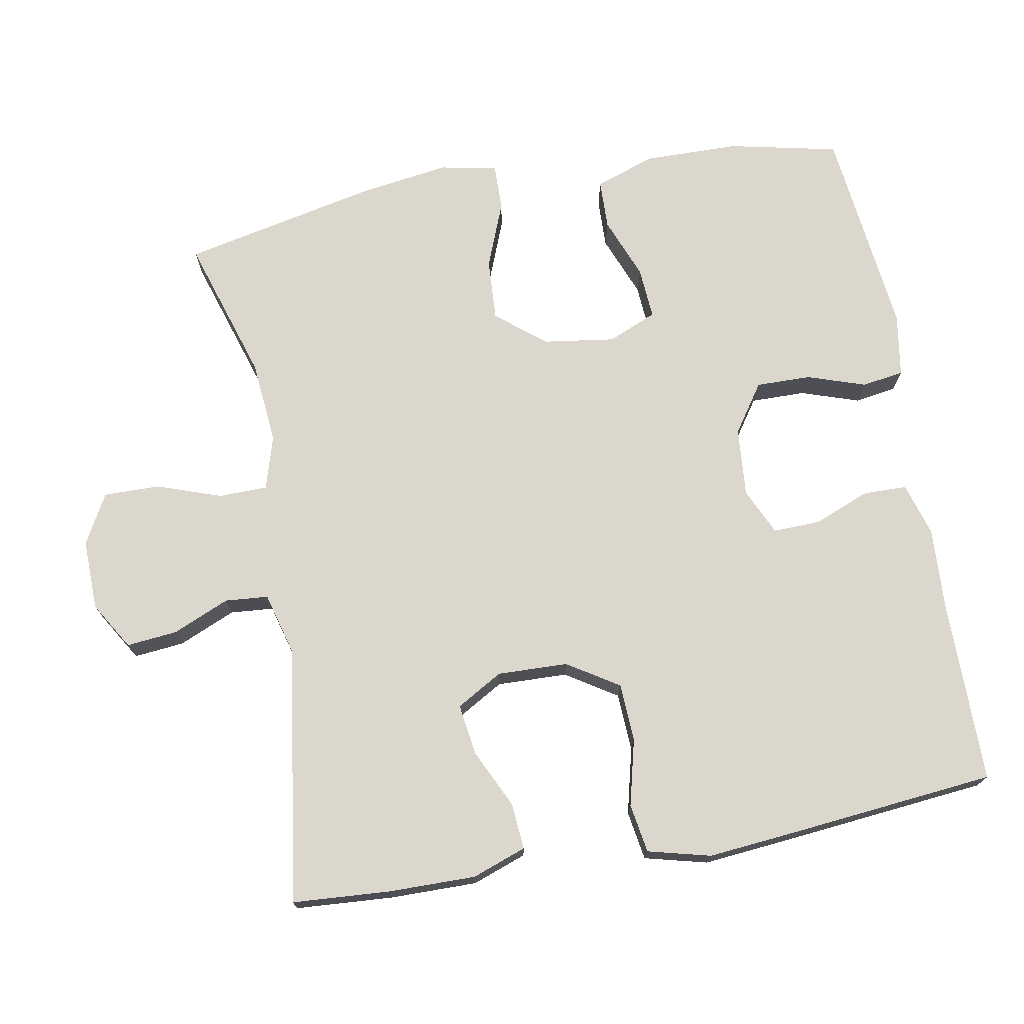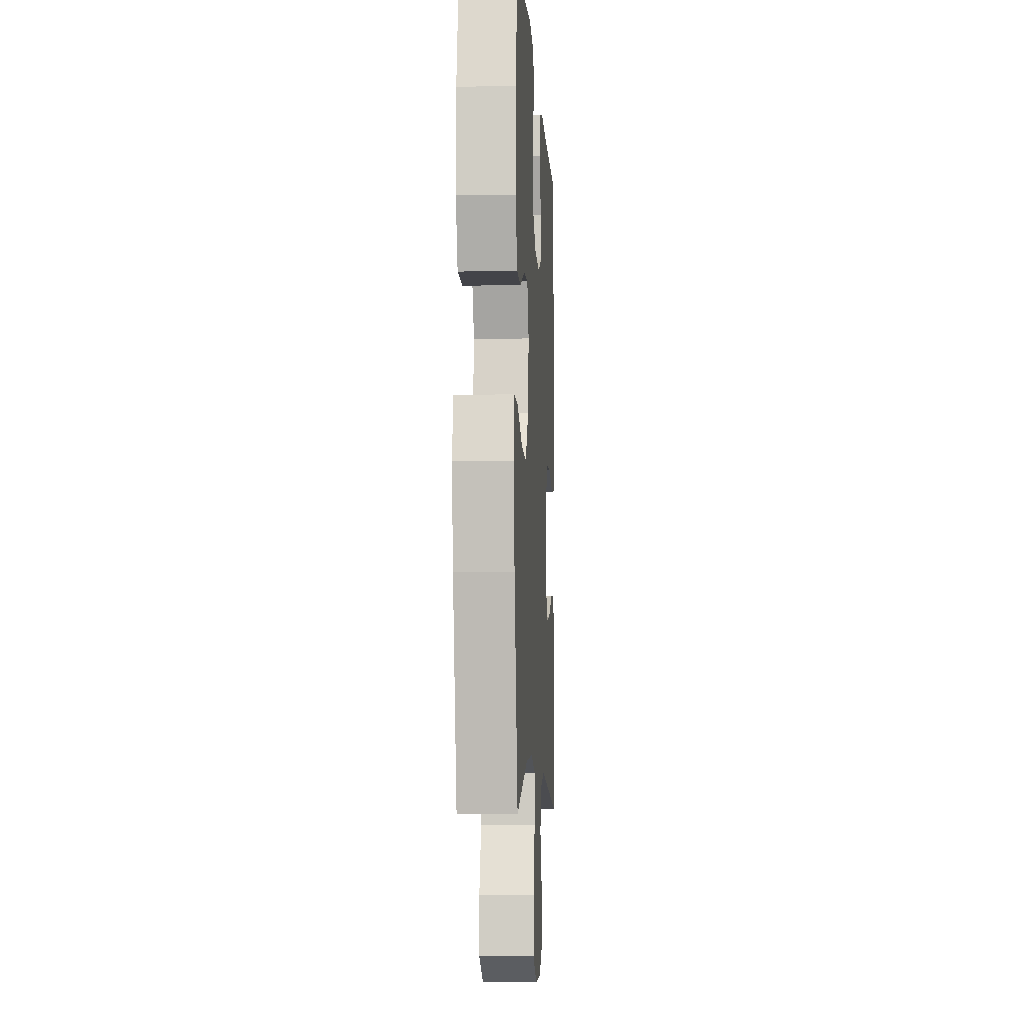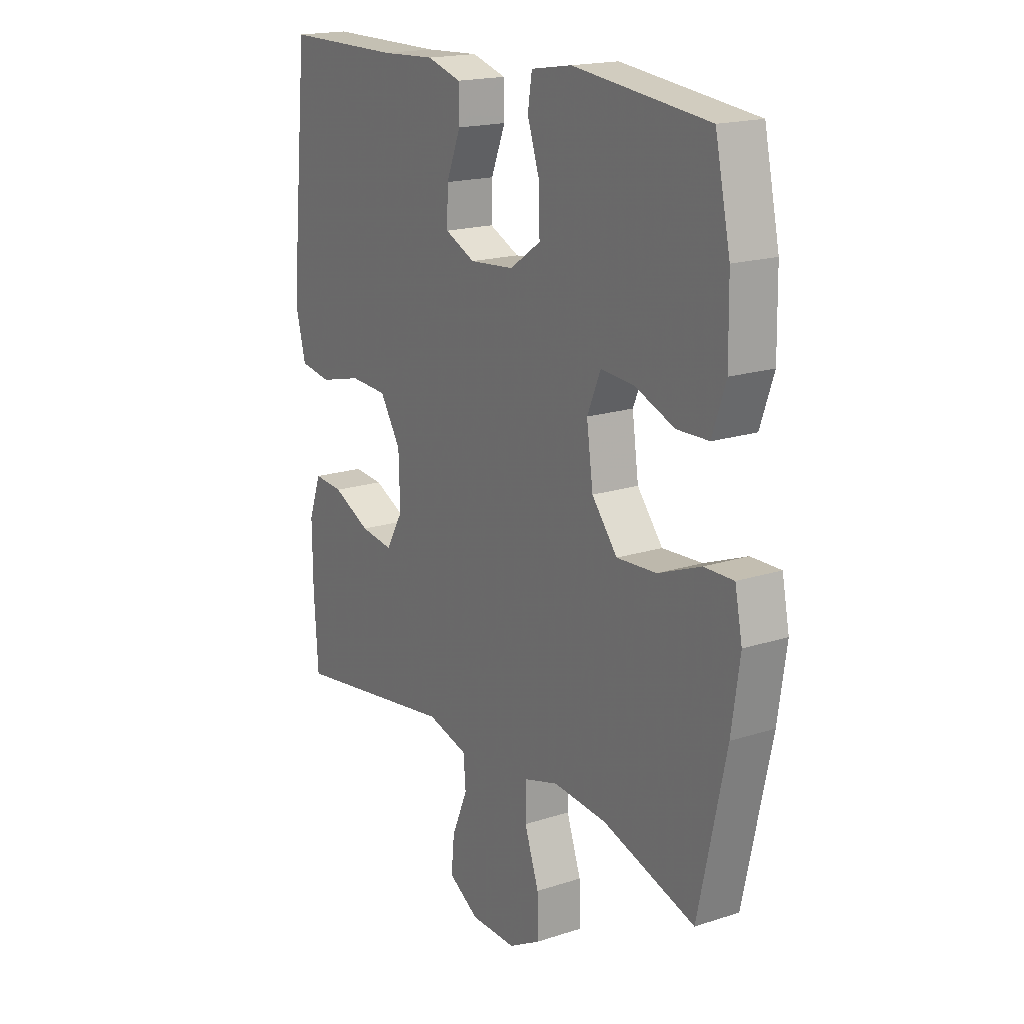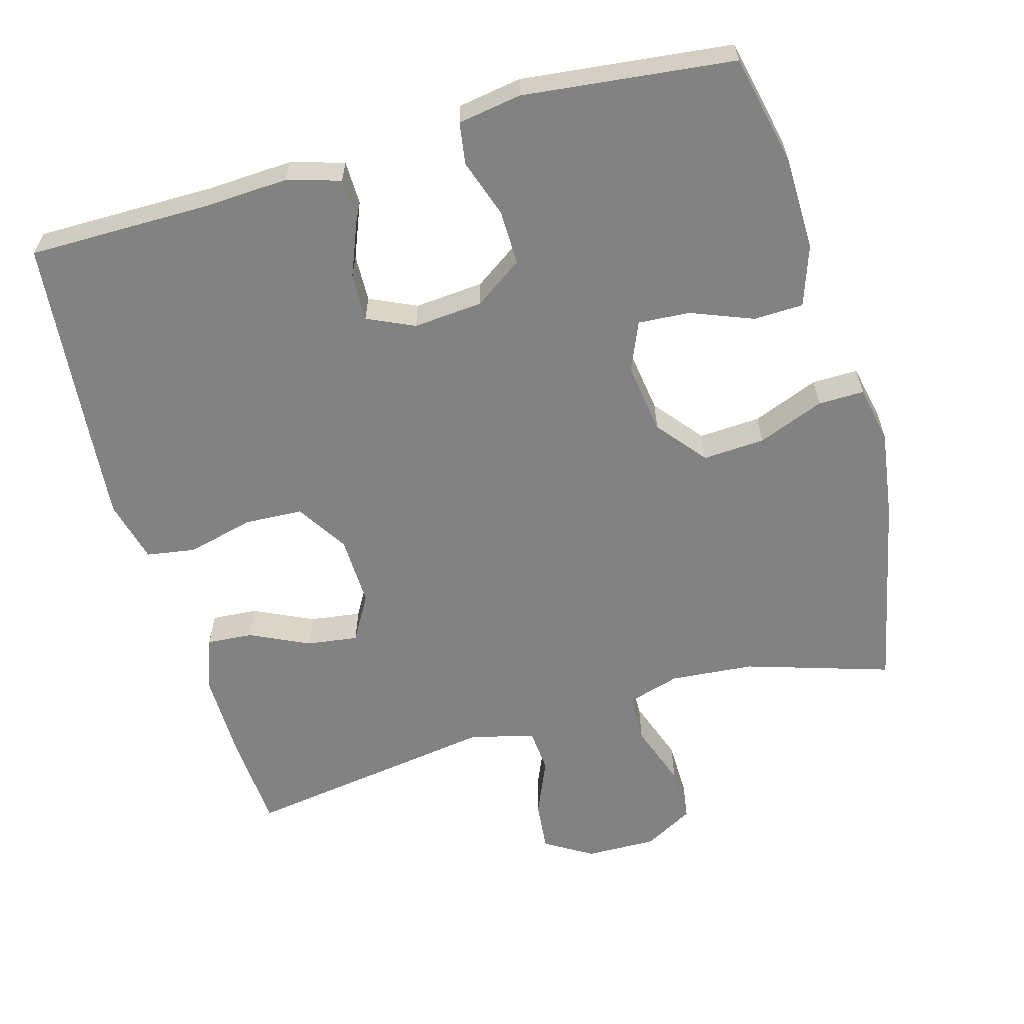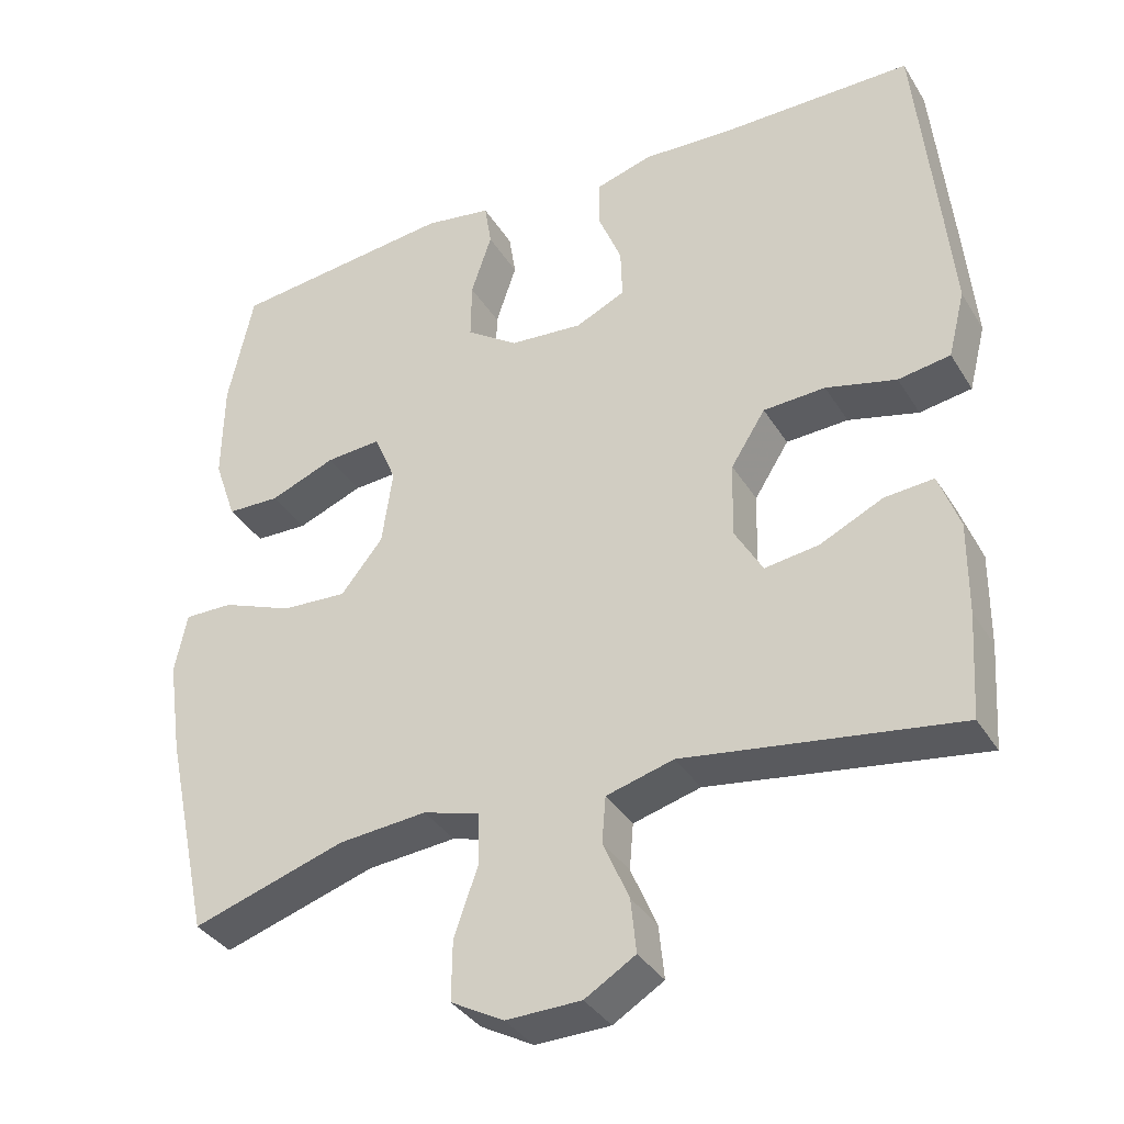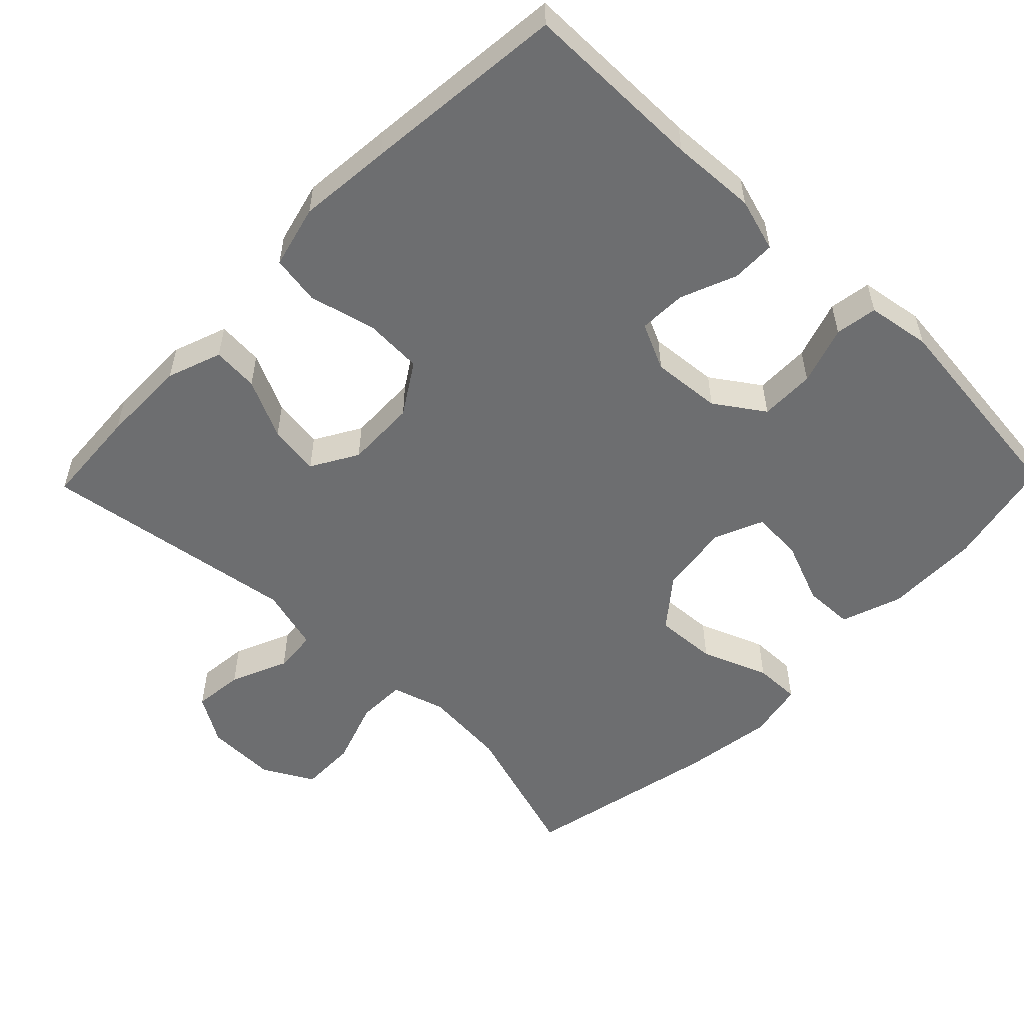
<metadata>
{"format":"obj","ext":"obj","renderer":"f3d","projection":"perspective","resolution":1024,"background":"white","views":[{"elev":73.1,"azim":-100.2,"up":"+Y"},{"elev":-6.8,"azim":93.4,"up":"+Z"},{"elev":18.0,"azim":57.7,"up":"+Z"},{"elev":-60.8,"azim":15.9,"up":"+Y"},{"elev":-35.9,"azim":-152.2,"up":"+Z"},{"elev":-54.2,"azim":-44.2,"up":"+Y"}]}
</metadata>
<code>
v -0.5 0.07 -0.5
v -0.509 0.07 -0.364
v -0.51 0.07 -0.243
v -0.483 0.07 -0.168
v -0.419 0.07 -0.173
v -0.337 0.07 -0.212
v -0.266 0.07 -0.222
v -0.229 0.07 -0.158
v -0.232 0.07 -0.06
v -0.277 0.07 0.011
v -0.358 0.07 0.015
v -0.45 0.07 -0.008
v -0.518 0.07 0.003
v -0.54 0.07 0.09
v -0.528 0.07 0.219
v -0.5 0.07 0.5
v -0.248 0.07 0.5
v -0.131 0.07 0.506
v -0.057 0.07 0.484
v -0.056 0.07 0.423
v -0.087 0.07 0.346
v -0.089 0.07 0.28
v -0.024 0.07 0.25
v 0.072 0.07 0.258
v 0.139 0.07 0.304
v 0.138 0.07 0.38
v 0.111 0.07 0.461
v 0.12 0.07 0.519
v 0.208 0.07 0.533
v 0.5 0.07 0.5
v 0.533 0.07 0.347
v 0.535 0.07 0.216
v 0.506 0.07 0.132
v 0.437 0.07 0.13
v 0.351 0.07 0.164
v 0.279 0.07 0.169
v 0.25 0.07 0.101
v 0.264 0.07 0.002
v 0.319 0.07 -0.066
v 0.405 0.07 -0.061
v 0.497 0.07 -0.025
v 0.561 0.07 -0.024
v 0.577 0.07 -0.103
v 0.559 0.07 -0.227
v 0.5 0.07 -0.5
v 0.3 0.07 -0.437
v 0.184 0.07 -0.427
v 0.11 0.07 -0.449
v 0.109 0.07 -0.517
v 0.14 0.07 -0.606
v 0.141 0.07 -0.684
v 0.072 0.07 -0.722
v -0.026 0.07 -0.72
v -0.092 0.07 -0.68
v -0.085 0.07 -0.61
v -0.051 0.07 -0.531
v -0.056 0.07 -0.471
v -0.144 0.07 -0.447
v -0.5 0 -0.5
v -0.509 0 -0.364
v -0.51 0 -0.243
v -0.483 0 -0.168
v -0.419 0 -0.173
v -0.337 0 -0.212
v -0.266 0 -0.222
v -0.229 0 -0.158
v -0.232 0 -0.06
v -0.277 0 0.011
v -0.358 0 0.015
v -0.45 0 -0.008
v -0.518 0 0.003
v -0.54 0 0.09
v -0.528 0 0.219
v -0.5 0 0.5
v -0.248 0 0.5
v -0.131 0 0.506
v -0.057 0 0.484
v -0.056 0 0.423
v -0.087 0 0.346
v -0.089 0 0.28
v -0.024 0 0.25
v 0.072 0 0.258
v 0.139 0 0.304
v 0.138 0 0.38
v 0.111 0 0.461
v 0.12 0 0.519
v 0.208 0 0.533
v 0.5 0 0.5
v 0.533 0 0.347
v 0.535 0 0.216
v 0.506 0 0.132
v 0.437 0 0.13
v 0.351 0 0.164
v 0.279 0 0.169
v 0.25 0 0.101
v 0.264 0 0.002
v 0.319 0 -0.066
v 0.405 0 -0.061
v 0.497 0 -0.025
v 0.561 0 -0.024
v 0.577 0 -0.103
v 0.559 0 -0.227
v 0.5 0 -0.5
v 0.3 0 -0.437
v 0.184 0 -0.427
v 0.11 0 -0.449
v 0.109 0 -0.517
v 0.14 0 -0.606
v 0.141 0 -0.684
v 0.072 0 -0.722
v -0.026 0 -0.72
v -0.092 0 -0.68
v -0.085 0 -0.61
v -0.051 0 -0.531
v -0.056 0 -0.471
v -0.144 0 -0.447
f 53 54 55 56
f 53 56 57
f 52 53 57
f 49 50 51 52
f 48 49 52 57
f 47 48 57 58
f 43 44 45 46
f 43 46 47
f 40 41 42 43
f 39 40 43 47
f 38 39 47 58
f 32 33 34 35
f 32 35 36
f 31 32 36
f 30 31 36
f 29 30 36
f 26 27 28 29
f 25 26 29 36
f 24 25 36 37
f 18 19 20 21
f 17 18 21 22
f 16 17 22
f 15 16 22
f 14 15 22 23
f 11 12 13 14
f 10 11 14 23
f 3 4 5 6
f 3 6 7
f 2 3 7
f 1 2 7
f 58 1 7
f 38 58 7 8
f 37 38 8 9
f 23 24 37
f 9 10 23 37
f 114 113 112 111
f 115 114 111
f 115 111 110
f 110 109 108 107
f 115 110 107 106
f 116 115 106 105
f 104 103 102 101
f 105 104 101
f 101 100 99 98
f 105 101 98 97
f 116 105 97 96
f 93 92 91 90
f 94 93 90
f 94 90 89
f 94 89 88
f 94 88 87
f 87 86 85 84
f 94 87 84 83
f 95 94 83 82
f 79 78 77 76
f 80 79 76 75
f 80 75 74
f 80 74 73
f 81 80 73 72
f 72 71 70 69
f 81 72 69 68
f 64 63 62 61
f 65 64 61
f 65 61 60
f 65 60 59
f 65 59 116
f 66 65 116 96
f 67 66 96 95
f 95 82 81
f 95 81 68 67
f 1 59 60 2
f 2 60 61 3
f 3 61 62 4
f 4 62 63 5
f 5 63 64 6
f 6 64 65 7
f 7 65 66 8
f 8 66 67 9
f 9 67 68 10
f 10 68 69 11
f 11 69 70 12
f 12 70 71 13
f 13 71 72 14
f 14 72 73 15
f 15 73 74 16
f 16 74 75 17
f 17 75 76 18
f 18 76 77 19
f 19 77 78 20
f 20 78 79 21
f 21 79 80 22
f 22 80 81 23
f 23 81 82 24
f 24 82 83 25
f 25 83 84 26
f 26 84 85 27
f 27 85 86 28
f 28 86 87 29
f 29 87 88 30
f 30 88 89 31
f 31 89 90 32
f 32 90 91 33
f 33 91 92 34
f 34 92 93 35
f 35 93 94 36
f 36 94 95 37
f 37 95 96 38
f 38 96 97 39
f 39 97 98 40
f 40 98 99 41
f 41 99 100 42
f 42 100 101 43
f 43 101 102 44
f 44 102 103 45
f 45 103 104 46
f 46 104 105 47
f 47 105 106 48
f 48 106 107 49
f 49 107 108 50
f 50 108 109 51
f 51 109 110 52
f 52 110 111 53
f 53 111 112 54
f 54 112 113 55
f 55 113 114 56
f 56 114 115 57
f 57 115 116 58
f 58 116 59 1

</code>
